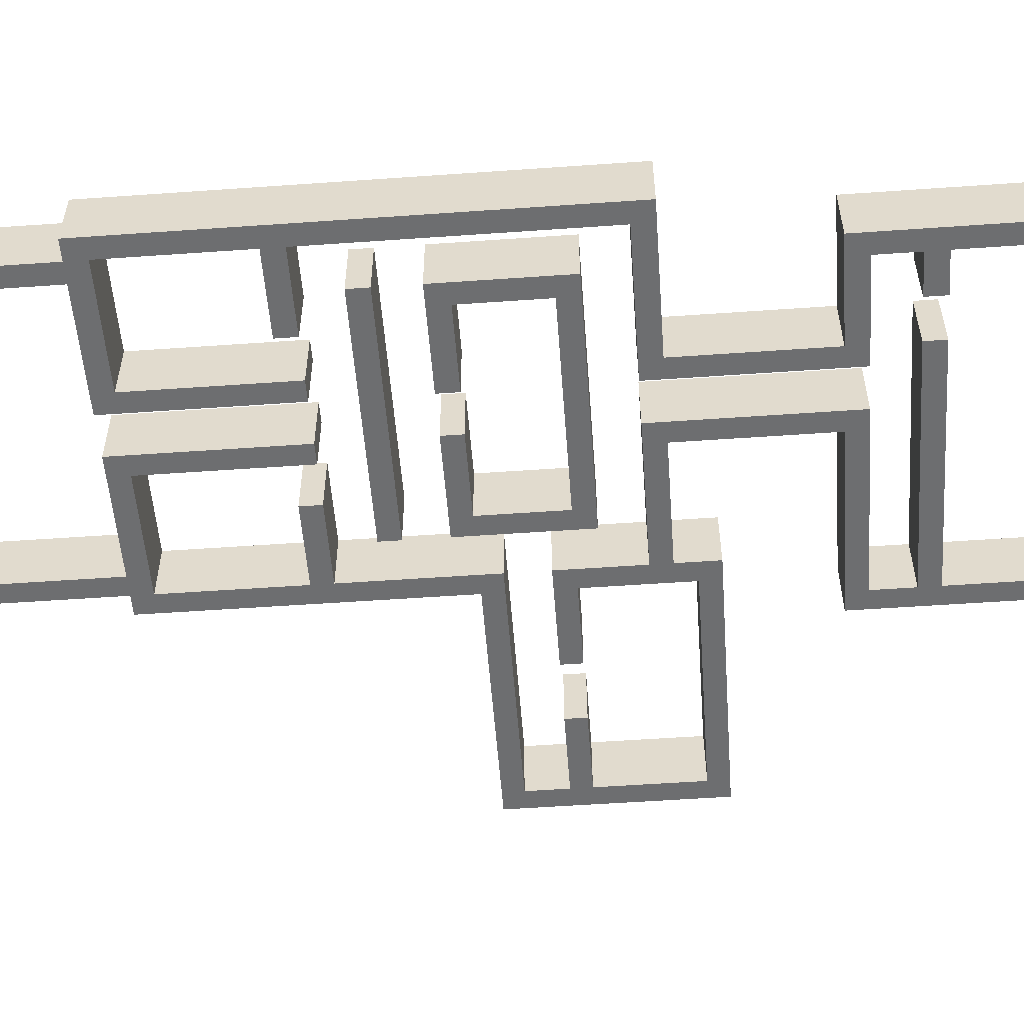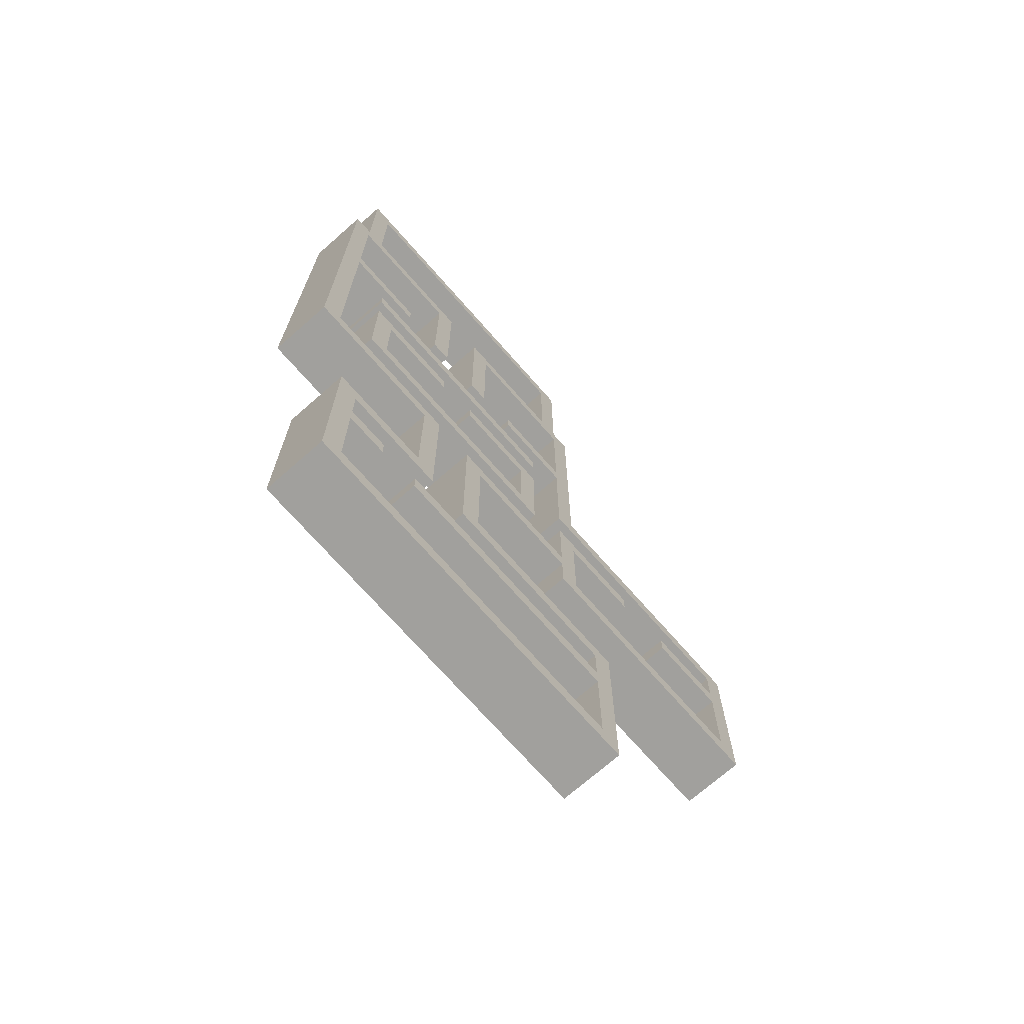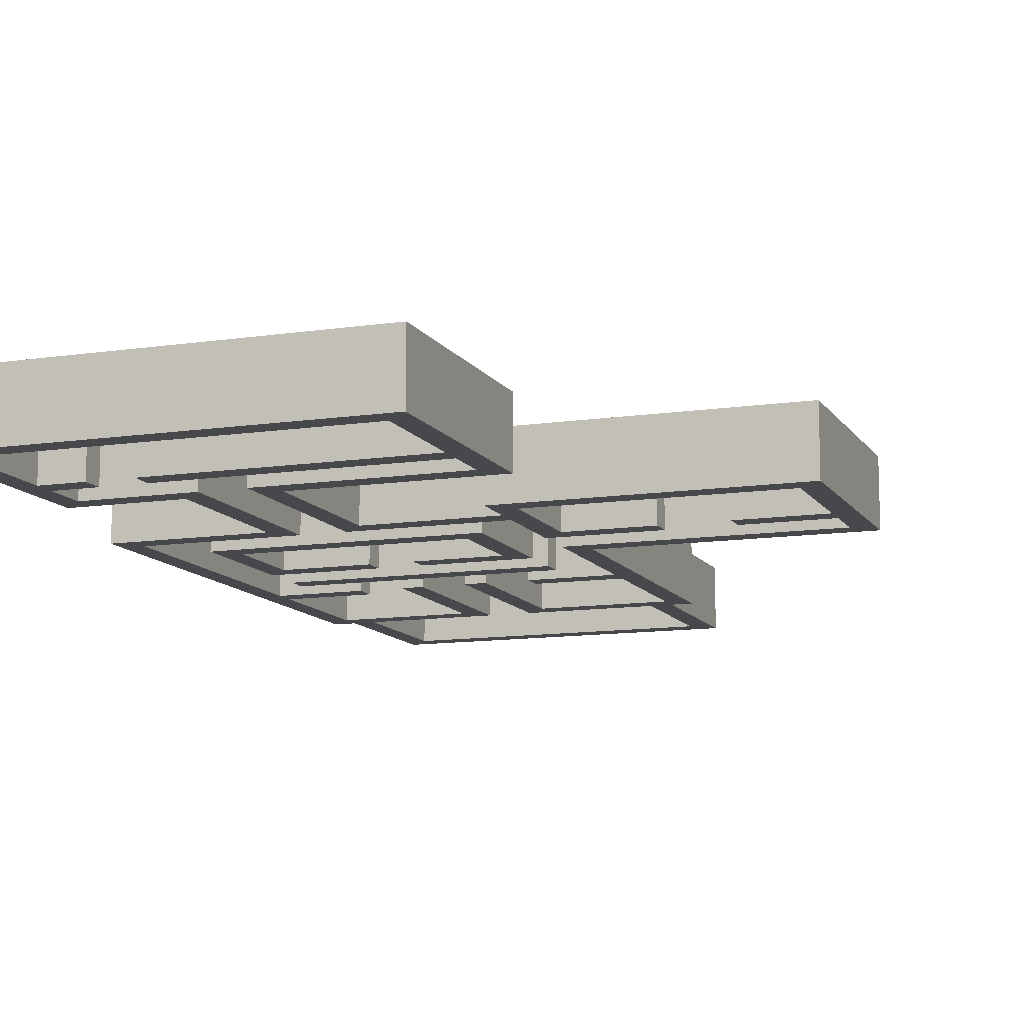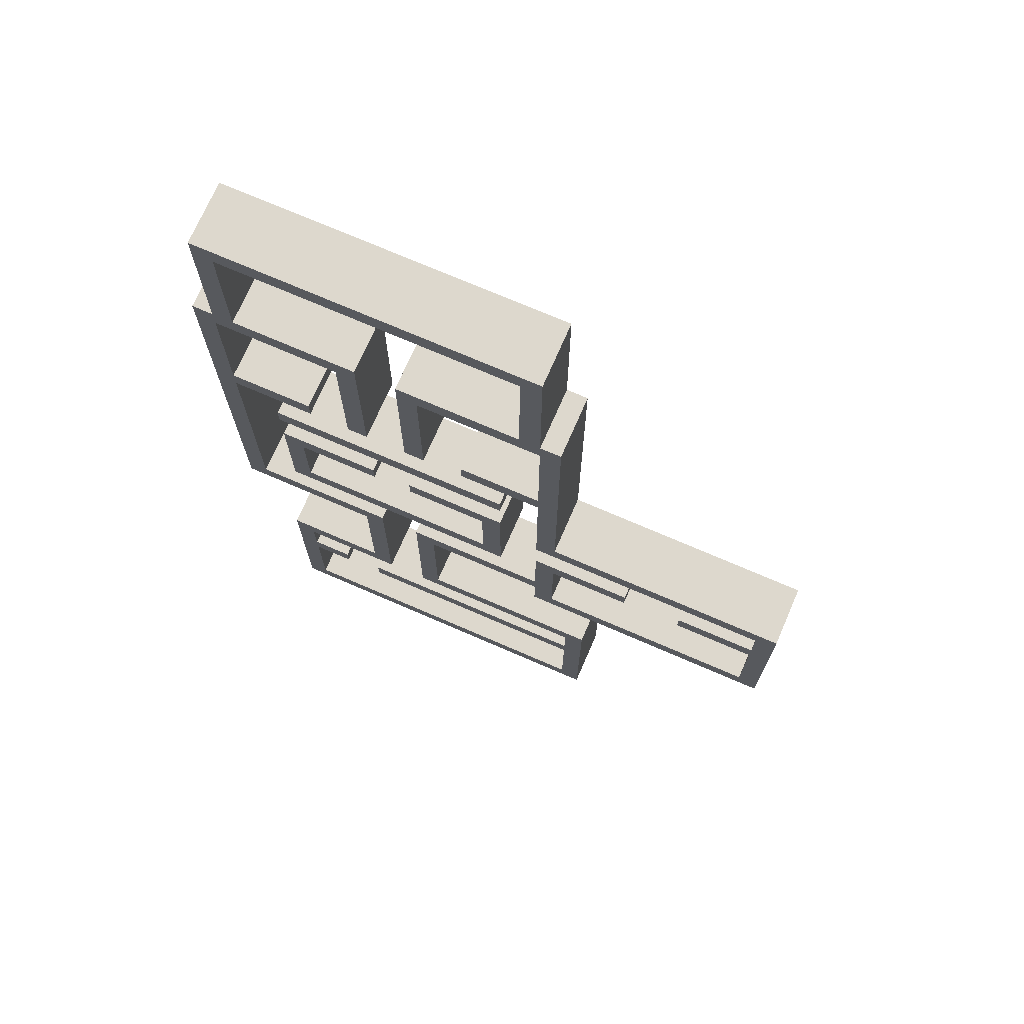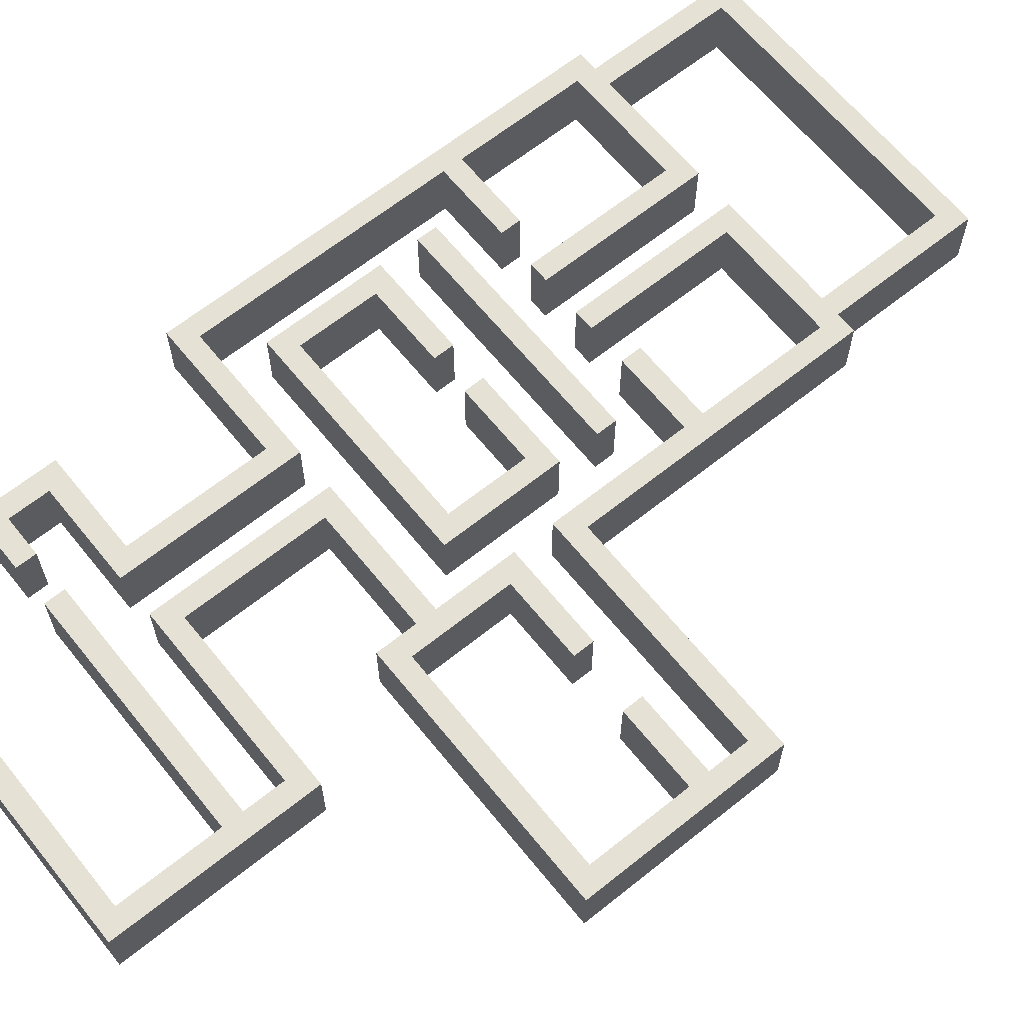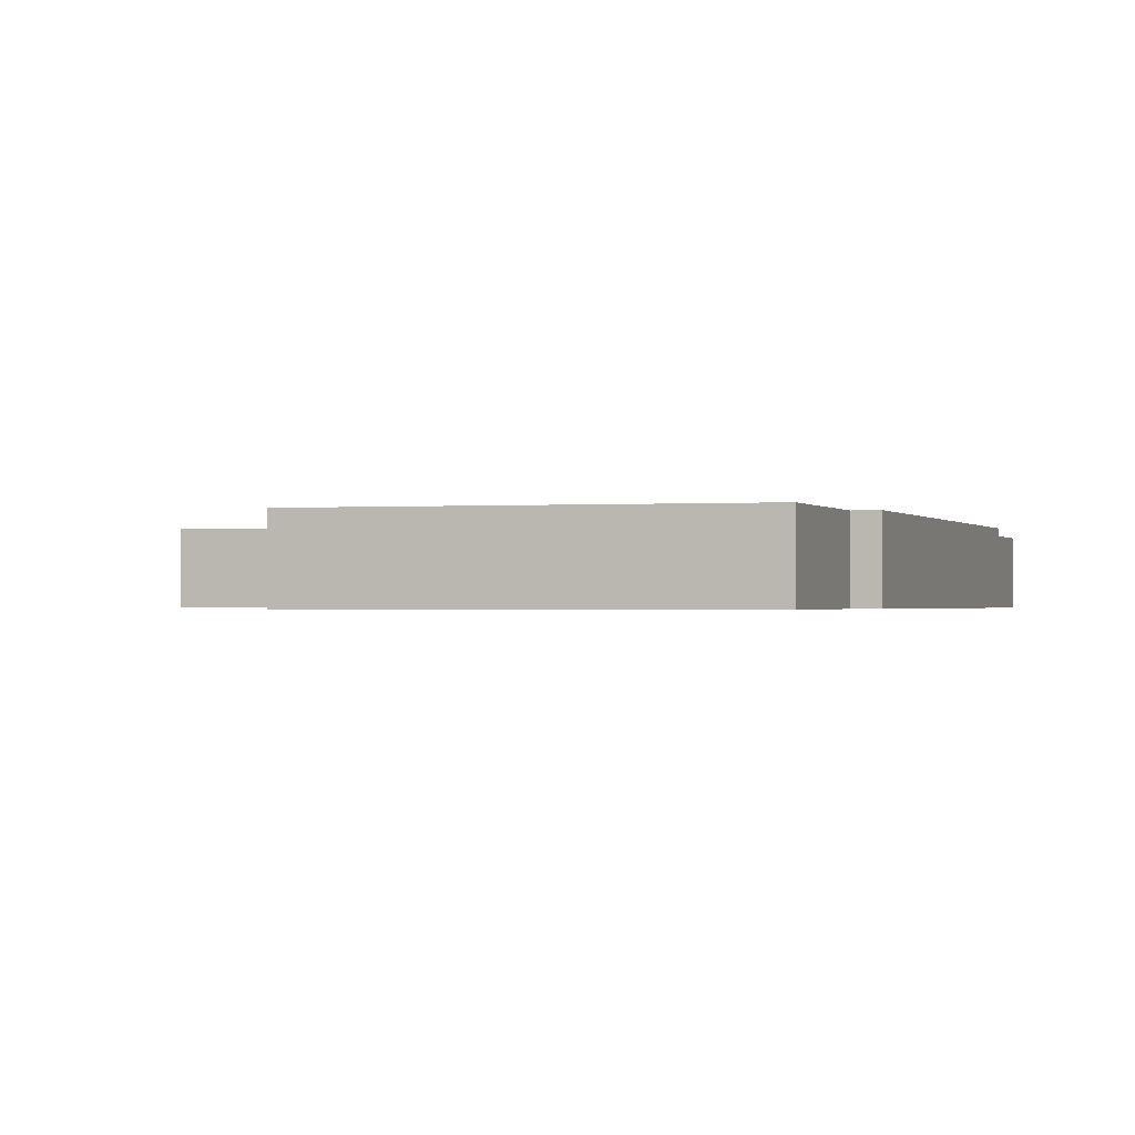
<metadata>
{"format":"obj","ext":"obj","renderer":"f3d","projection":"perspective","resolution":1024,"background":"white","views":[{"elev":-54.2,"azim":94.3,"up":"+Y"},{"elev":-71.6,"azim":131.3,"up":"+Z"},{"elev":-11.4,"azim":-159.8,"up":"+Y"},{"elev":72.3,"azim":-156.5,"up":"+Z"},{"elev":64.4,"azim":-128.9,"up":"+Y"},{"elev":-0.7,"azim":17.3,"up":"+Y"}]}
</metadata>
<code>
g default
v -6 0 0
v 6 0 0
v -6 3 0
v 6 3 0
v -6 3 -1
v 6 3 -1
v -6 0 -1
v 6 0 -1
v -5 0 0
v -5 0 -1
v -5 3 -1
v -5 3 0
v 5 0 0
v 5 3 0
v 5 3 -1
v 5 0 -1
v -6 0 5
v -5 0 5
v -5 3 5
v -6 3 5
v 5 0 5
v 5 3 5
v 6 0 5
v 6 3 5
v -6 0 4.006
v -5 0 4.006
v -5 3 4.006
v -6 3 4.006
v 5 0 3.994
v 6 0 3.994
v 6 3 3.994
v 5 3 3.994
v -1 0 4.006
v -1 3 4.006
v -1 3 5
v -1 0 5
v 1 3 3.994
v 1 0 3.994
v 1 0 5
v 1 3 5
g pCube1
f 12 9 13 14
f 11 12 14 15
f 10 11 15 16
f 9 10 16 13
f 2 8 6 4
f 7 1 3 5
f 7 10 9 1
f 5 11 10 7
f 3 12 11 5
f 17 18 19 20
f 22 21 23 24
f 15 14 4 6
f 16 15 6 8
f 13 16 8 2
f 25 26 18 17
f 33 34 35 36
f 27 28 20 19
f 28 25 17 20
f 37 38 39 40
f 29 30 23 21
f 30 31 24 23
f 31 32 22 24
f 1 9 26 25
f 9 12 27 26
f 12 3 28 27
f 3 1 25 28
f 13 2 30 29
f 2 4 31 30
f 4 14 32 31
f 14 13 29 32
f 26 27 34 33
f 27 19 35 34
f 19 18 36 35
f 18 26 33 36
f 32 29 38 37
f 29 21 39 38
f 21 22 40 39
f 22 32 37 40
g default
v -6 0 8
v 6 0 8
v -6 3 8
v 6 3 8
v -6 3 7
v 6 3 7
v -6 0 7
v 6 0 7
g pCube2
f 41 42 44 43
f 43 44 46 45
f 45 46 48 47
f 47 48 42 41
f 42 48 46 44
f 47 41 43 45
g default
v -2 0 18.5
v -1 0 18.5
v -2 3 18.5
v -1 3 18.5
v -2 3 10
v -1 3 10
v -2 0 10
v -1 0 10
v -2 3 17.5
v -1 3 17.5
v -1 0 17.5
v -2 0 17.5
v -9 0 17.5
v -9 3 17.5
v -9 0 18.5
v -9 3 18.5
v -8 0 17.5
v -8 0 18.5
v -8 3 18.5
v -8 3 17.5
v -8 3 3
v -8 0 3
v -9 0 3
v -9 3 3
v -8 3 10
v -8 0 10
v -9 0 10
v -9 3 10
v -8 3 11
v -8 0 11
v -9 0 11
v -9 3 11
v -4 3 11
v -4 0 11
v -4 0 10
v -4 3 10
v -5 0 11
v -5 0 10
v -8 3 4
v -9 3 4
v -9 0 4
v -8 0 4
v -21 3 4
v -21 0 4
v -21 3 3
v -21 0 3
v -7 0 17.5
v -7 0 18.5
v -7 3 18.5
v -7 3 17.5
v -7 0 26
v -7 3 26
v -8 3 26
v -8 0 26
v -7 0 25
v -7 3 25
v -8 3 25
v -8 0 25
v 8 0 25
v 8 3 25
v 8 3 26
v 8 0 26
v 7 0 25
v 7 3 25
v 7 3 26
v 7 0 26
v 7 0 17.5
v 7 3 17.5
v 8 3 17.5
v 8 0 17.5
v 7 0 18.5
v 7 3 18.5
v 8 3 18.5
v 8 0 18.5
v 1 0 18.5
v 1 3 18.5
v 1 3 17.5
v 1 0 17.5
v 2 0 18.5
v 2 3 18.5
v 2 3 17.5
v 2 0 17.5
v 2 3 10
v 2 0 10
v 1 0 10
v 1 3 10
v 9 3 18.5
v 9 0 18.5
v 9 0 17.5
v 9 3 17.5
v 8 0 10
v 8 3 10
v 9 3 10
v 9 0 10
v 8 0 11
v 8 3 11
v 9 3 11
v 9 0 11
v 4 0 11
v 4 3 11
v 4 3 10
v 4 0 10
v 8 0 -4
v 8 3 -4
v 9 3 -4
v 9 0 -4
v 8 0 -3
v 8 3 -3
v 9 3 -3
v 9 0 -3
v 1 0 -3
v 1 3 -3
v 1 3 -4
v 1 0 -4
v 2 0 -3
v 2 3 -3
v 2 3 -4
v 2 0 -4
v 2 3 -12
v 2 0 -12
v 1 0 -12
v 1 3 -12
v 2 3 -11
v 2 0 -11
v 1 0 -11
v 1 3 -11
v 6 3 -11
v 6 0 -11
v 6 0 -12
v 6 3 -12
v -20 3 4
v -20 3 3
v -20 0 3
v -20 0 4
v -20 3 0
v -20 0 0
v -21 0 0
v -21 3 0
v -20 3 1
v -20 0 1
v -21 0 1
v -21 3 1
v -16 3 1
v -16 0 1
v -16 0 0
v -16 3 0
v -20 3 -6
v -20 0 -6
v -21 0 -6
v -21 3 -6
v -20 3 -5
v -20 0 -5
v -21 0 -5
v -21 3 -5
v -8 3 -5
v -8 0 -5
v -8 0 -6
v -8 3 -6
v -9 3 -5
v -9 0 -5
v -9 0 -6
v -9 3 -6
v -9 3 0
v -9 0 0
v -8 0 0
v -8 3 0
v -9 3 1
v -9 0 1
v -8 0 1
v -8 3 1
v -13 3 0
v -13 0 0
v -13 0 1
v -13 3 1
v -9 3 -4
v -9 0 -4
v -8 0 -4
v -8 3 -4
v -9 3 -3
v -8 3 -3
v -8 0 -3
v -9 0 -3
v -2 0 -4
v -2 3 -4
v -2 3 -3
v -2 0 -3
v -1 0 -4
v -1 3 -4
v -1 3 -3
v -1 0 -3
v -2 0 -11
v -2 3 -11
v -1 3 -11
v -1 0 -11
v -2 0 -12
v -2 3 -12
v -1 3 -12
v -1 0 -12
v -10 0 -11
v -10 3 -11
v -10 3 -12
v -10 0 -12
v -11 0 -11
v -11 3 -11
v -11 3 -12
v -11 0 -12
v 7 3 -11
v 7 0 -11
v 7 0 -12
v 7 3 -12
v 6 3 -14
v 6 0 -14
v 7 3 -14
v 7 0 -14
v 6 3 -15
v 6 0 -15
v 7 3 -15
v 7 0 -15
v 4 3 -14
v 4 0 -14
v 4 3 -15
v 4 0 -15
v -10 0 -14
v -10 3 -14
v -11 0 -14
v -11 3 -14
v -10 0 -15
v -10 3 -15
v -11 0 -15
v -11 3 -15
v 2 0 -14
v 2 3 -14
v 2 0 -15
v 2 3 -15
v 6 3 -20
v 6 0 -20
v 7 3 -20
v 7 0 -20
v 6 3 -21
v 6 0 -21
v 7 3 -21
v 7 0 -21
v -10 3 -20
v -10 0 -20
v -10 3 -21
v -10 0 -21
v -11 3 -20
v -11 0 -20
v -11 3 -21
v -11 0 -21
g pCube3
f 49 50 52 51
f 57 58 54 53
f 53 54 56 55
f 55 56 59 60
f 58 59 56 54
f 55 60 57 53
f 51 52 58 57
f 50 59 58 52
f 60 59 50 49
f 62 61 63 64
f 69 70 71 72
f 65 66 63 61
f 66 67 64 63
f 67 68 62 64
f 95 96 66 65
f 99 100 101 102
f 97 98 68 67
f 98 95 65 68
f 73 74 90 87
f 74 75 89 90
f 75 76 88 89
f 76 73 87 88
f 81 82 83 84
f 82 85 86 83
f 79 80 76 75
f 80 77 73 76
f 68 65 78 77
f 65 61 79 78
f 61 62 80 79
f 62 68 77 80
f 77 78 82 81
f 74 73 84 83
f 73 77 81 84
f 78 79 85 82
f 79 75 86 85
f 75 74 83 86
f 88 87 69 72
f 92 91 93 94
f 90 89 71 70
f 87 90 70 69
f 182 179 91 92
f 179 180 93 91
f 195 196 197 198
f 181 182 92 94
f 60 49 96 95
f 49 51 97 96
f 51 57 98 97
f 57 60 95 98
f 107 108 109 110
f 104 105 101 100
f 105 106 102 101
f 106 103 99 102
f 96 97 104 103
f 97 67 105 104
f 67 66 106 105
f 66 96 103 106
f 115 116 117 118
f 112 113 109 108
f 113 114 110 109
f 114 111 107 110
f 103 104 112 111
f 104 100 113 112
f 100 99 114 113
f 99 103 111 114
f 123 124 125 126
f 120 121 117 116
f 135 136 137 138
f 122 119 115 118
f 111 112 120 119
f 112 108 121 120
f 108 107 122 121
f 107 111 119 122
f 127 128 124 123
f 128 129 125 124
f 131 132 133 134
f 130 127 123 126
f 119 120 128 127
f 120 116 129 128
f 116 115 130 129
f 115 119 127 130
f 129 130 132 131
f 130 126 133 132
f 126 125 134 133
f 125 129 131 134
f 121 122 136 135
f 122 118 137 136
f 151 152 153 154
f 117 121 135 138
f 147 148 149 150
f 144 145 141 140
f 145 146 142 141
f 146 143 139 142
f 118 117 144 143
f 117 138 145 144
f 138 137 146 145
f 137 118 143 146
f 143 144 148 147
f 144 140 149 148
f 140 139 150 149
f 139 143 147 150
f 159 160 161 162
f 156 157 153 152
f 157 158 154 153
f 158 155 151 154
f 139 140 156 155
f 140 141 157 156
f 141 142 158 157
f 142 139 155 158
f 163 164 160 159
f 164 165 161 160
f 167 168 169 170
f 166 163 159 162
f 155 156 164 163
f 156 152 165 164
f 152 151 166 165
f 151 155 163 166
f 255 256 257 258
f 172 173 169 168
f 173 174 170 169
f 174 171 167 170
f 165 166 172 171
f 166 162 173 172
f 162 161 174 173
f 161 165 171 174
f 171 172 176 175
f 172 168 177 176
f 168 167 178 177
f 167 171 175 178
f 88 72 180 179
f 72 71 181 180
f 71 89 182 181
f 89 88 179 182
f 191 192 193 194
f 188 189 185 184
f 189 190 186 185
f 190 187 183 186
f 180 181 188 187
f 181 94 189 188
f 94 93 190 189
f 93 180 187 190
f 187 188 192 191
f 188 184 193 192
f 184 183 194 193
f 183 187 191 194
f 203 204 205 206
f 200 201 197 196
f 201 202 198 197
f 202 199 195 198
f 183 184 200 199
f 184 185 201 200
f 185 186 202 201
f 186 183 199 202
f 215 216 217 218
f 208 209 205 204
f 209 210 206 205
f 210 207 203 206
f 199 200 208 207
f 200 196 209 208
f 196 195 210 209
f 195 199 207 210
f 223 224 230 227
f 224 225 229 230
f 235 236 237 238
f 226 223 227 228
f 219 220 221 222
f 212 213 217 216
f 213 214 218 217
f 214 211 215 218
f 211 212 220 219
f 212 216 221 220
f 216 215 222 221
f 215 211 219 222
f 207 208 224 223
f 208 204 225 224
f 204 203 226 225
f 203 207 223 226
f 228 227 211 214
f 229 228 214 213
f 230 229 213 212
f 227 230 212 211
f 225 226 232 231
f 226 228 233 232
f 228 229 234 233
f 229 225 231 234
f 243 244 245 246
f 232 233 237 236
f 233 234 238 237
f 234 231 235 238
f 231 232 240 239
f 232 236 241 240
f 236 235 242 241
f 235 231 239 242
f 251 252 253 254
f 240 241 245 244
f 241 242 246 245
f 242 239 243 246
f 239 240 248 247
f 240 244 249 248
f 244 243 250 249
f 243 239 247 250
f 247 248 252 251
f 248 249 253 252
f 250 247 251 254
f 175 176 256 255
f 176 177 257 256
f 288 287 289 290
f 178 175 255 258
f 177 178 259 260
f 178 258 261 259
f 258 257 262 261
f 257 177 260 262
f 268 267 269 270
f 259 261 265 263
f 261 262 266 265
f 262 260 264 266
f 260 259 267 268
f 259 263 269 267
f 263 264 270 269
f 264 260 268 270
f 249 250 271 272
f 250 254 273 271
f 254 253 274 273
f 253 249 272 274
f 280 279 281 282
f 271 273 277 275
f 273 274 278 277
f 274 272 276 278
f 272 271 279 280
f 271 275 281 279
f 275 276 282 281
f 276 272 280 282
f 264 263 283 284
f 263 265 285 283
f 265 266 286 285
f 266 264 284 286
f 296 295 297 298
f 283 285 289 287
f 285 286 290 289
f 286 284 288 290
f 284 283 291 292
f 283 287 293 291
f 287 288 294 293
f 288 284 292 294
f 291 293 297 295
f 293 294 298 297
f 294 292 296 298
f 275 277 296 292
f 276 275 292 291
f 277 278 295 296
f 278 276 291 295

</code>
